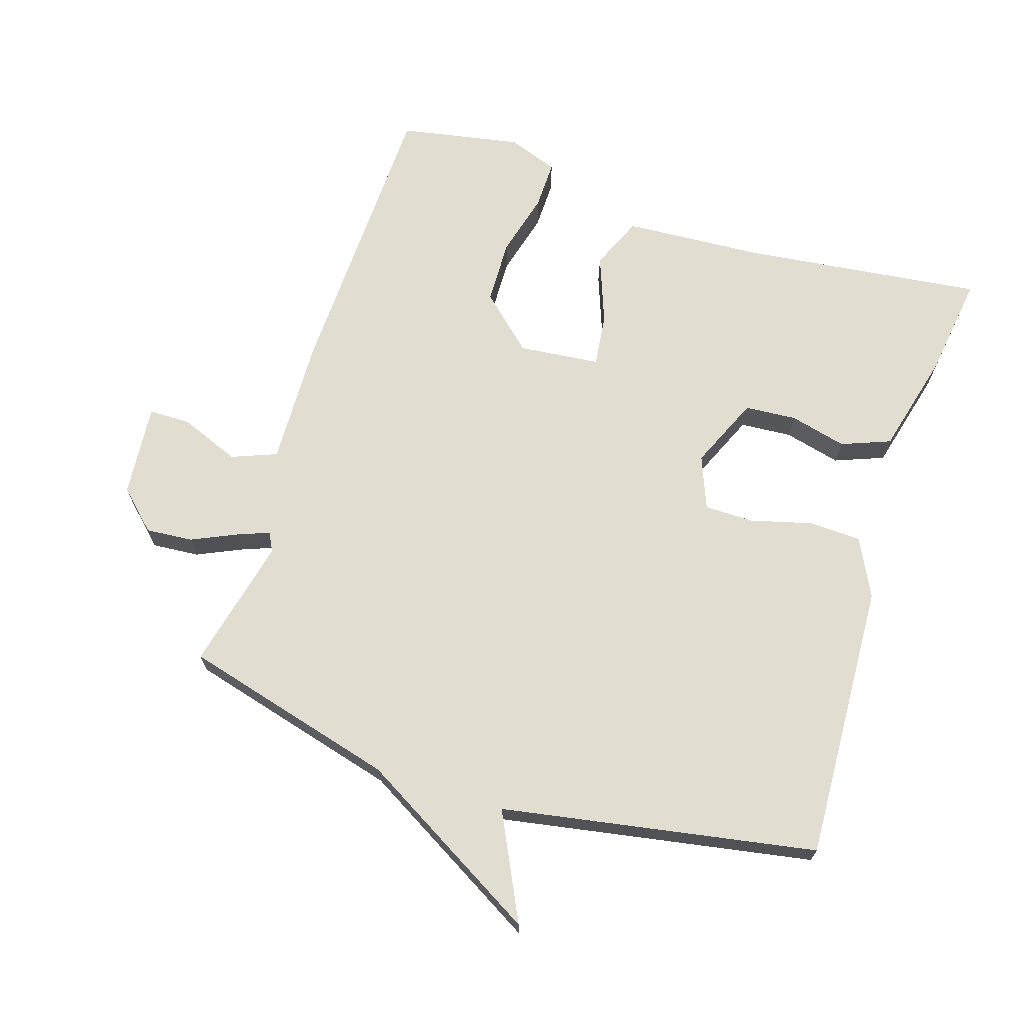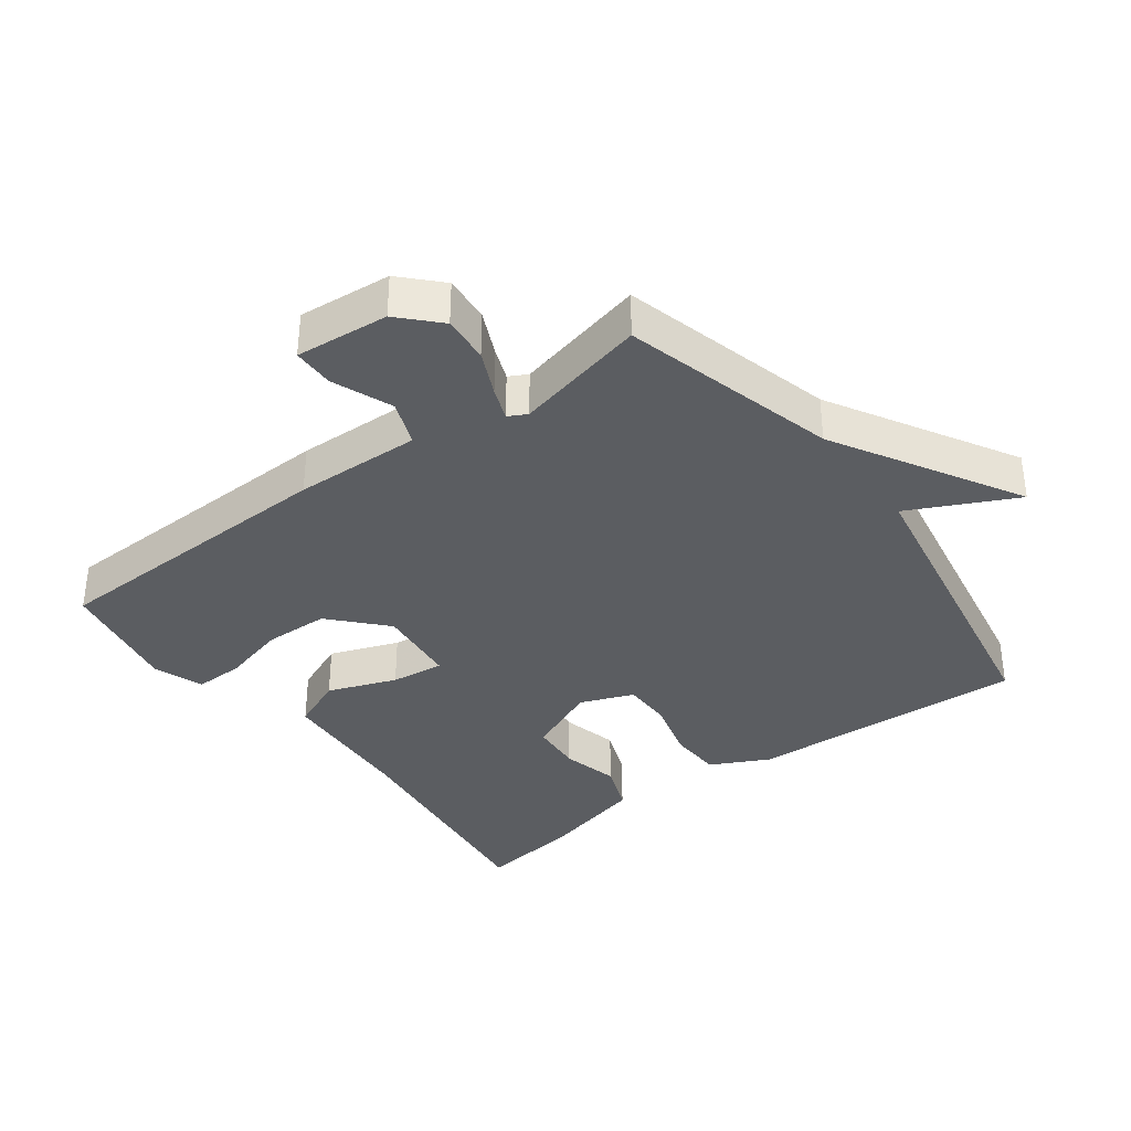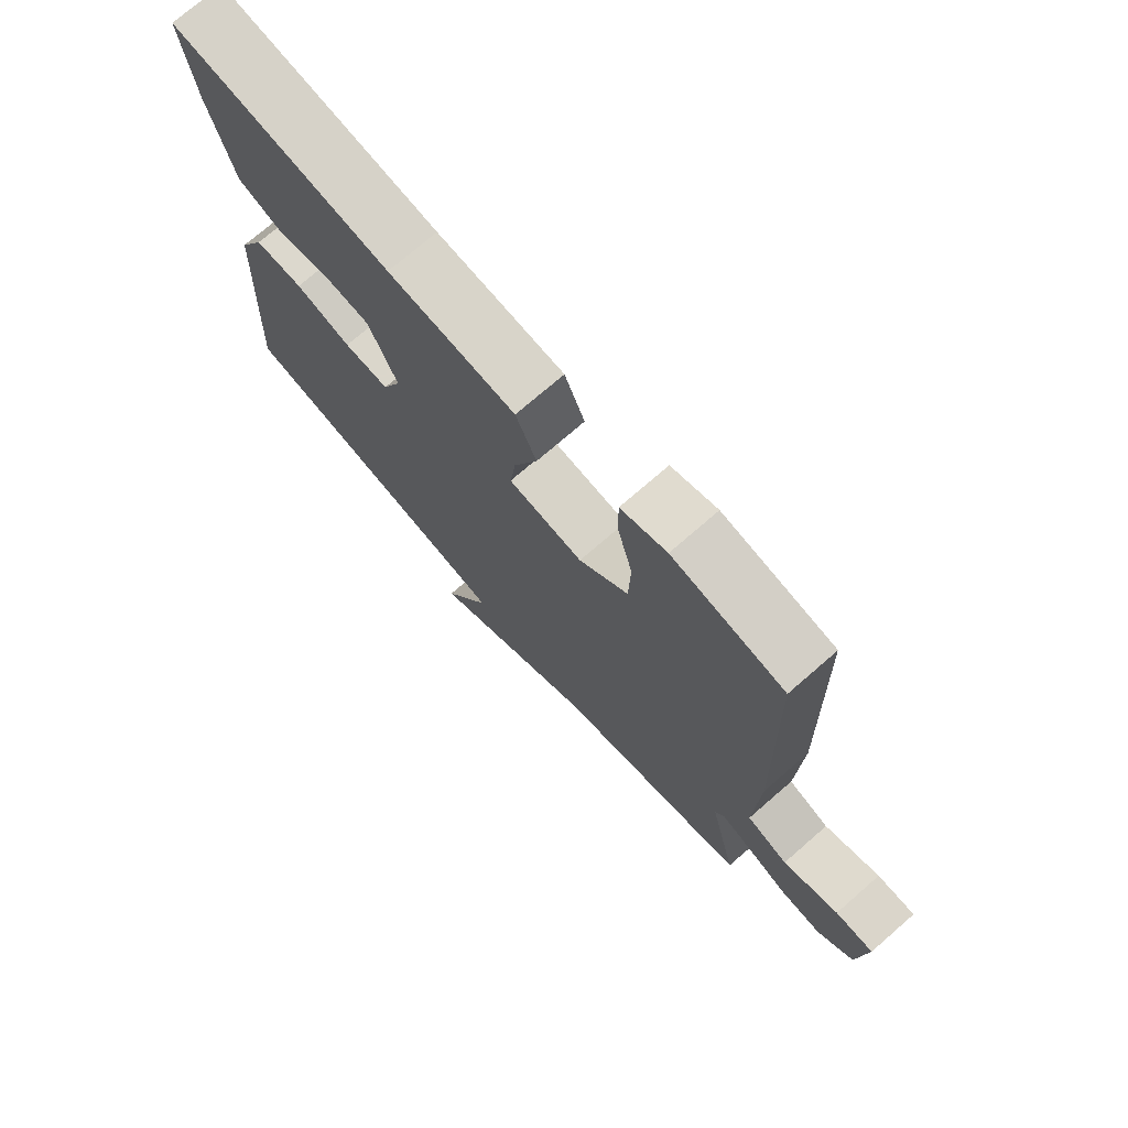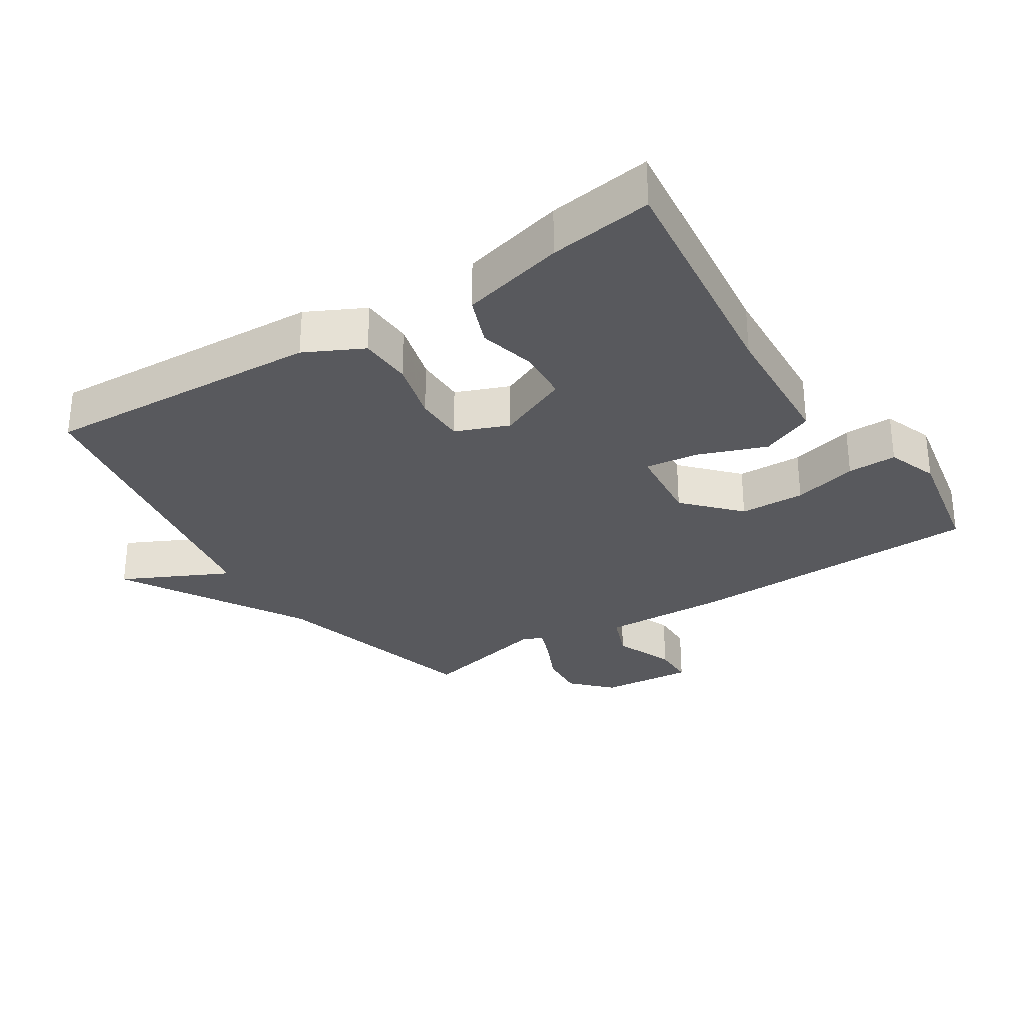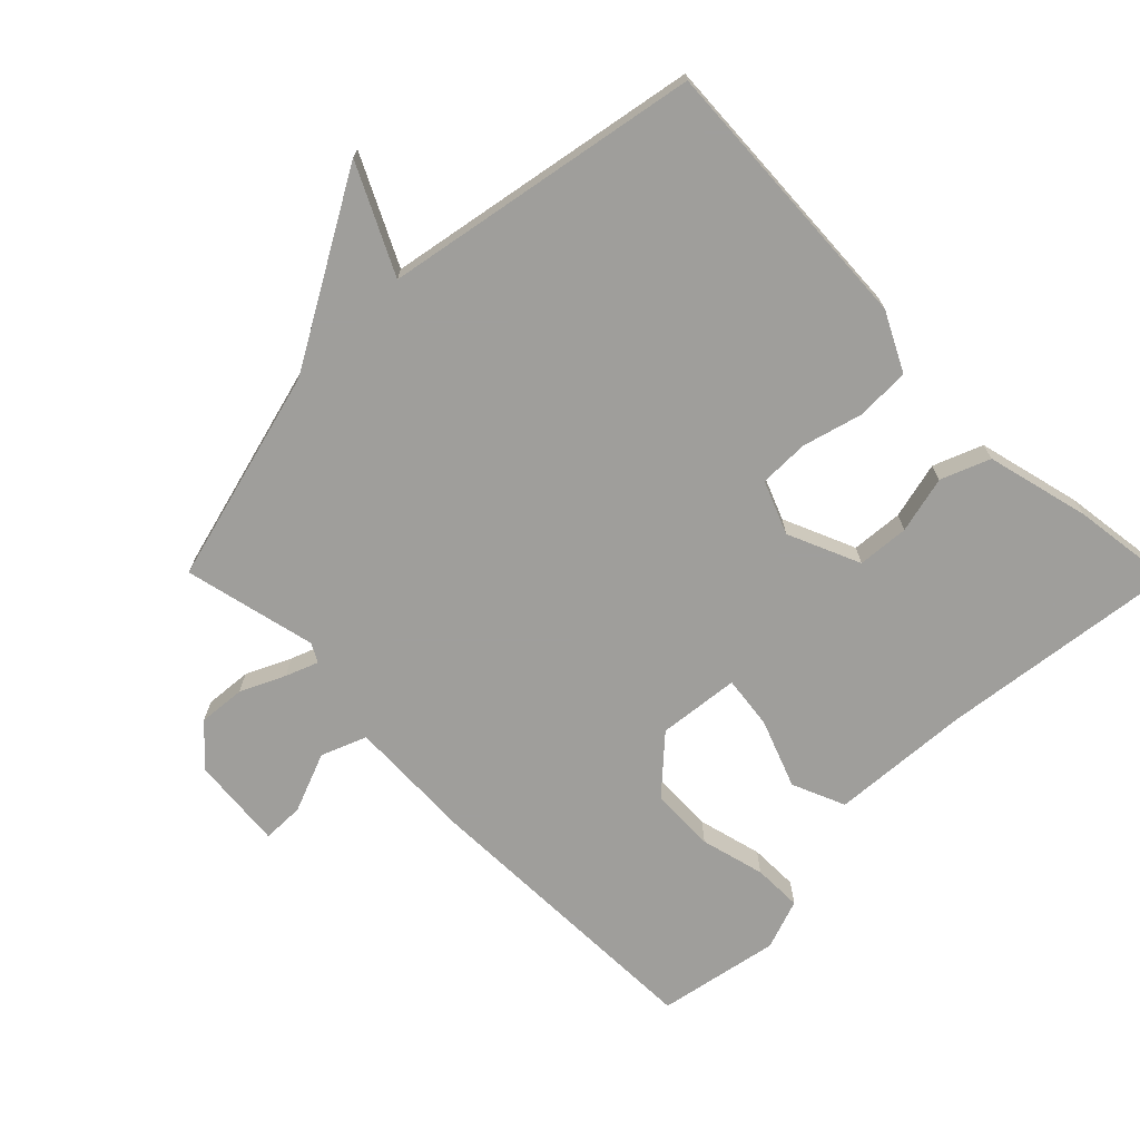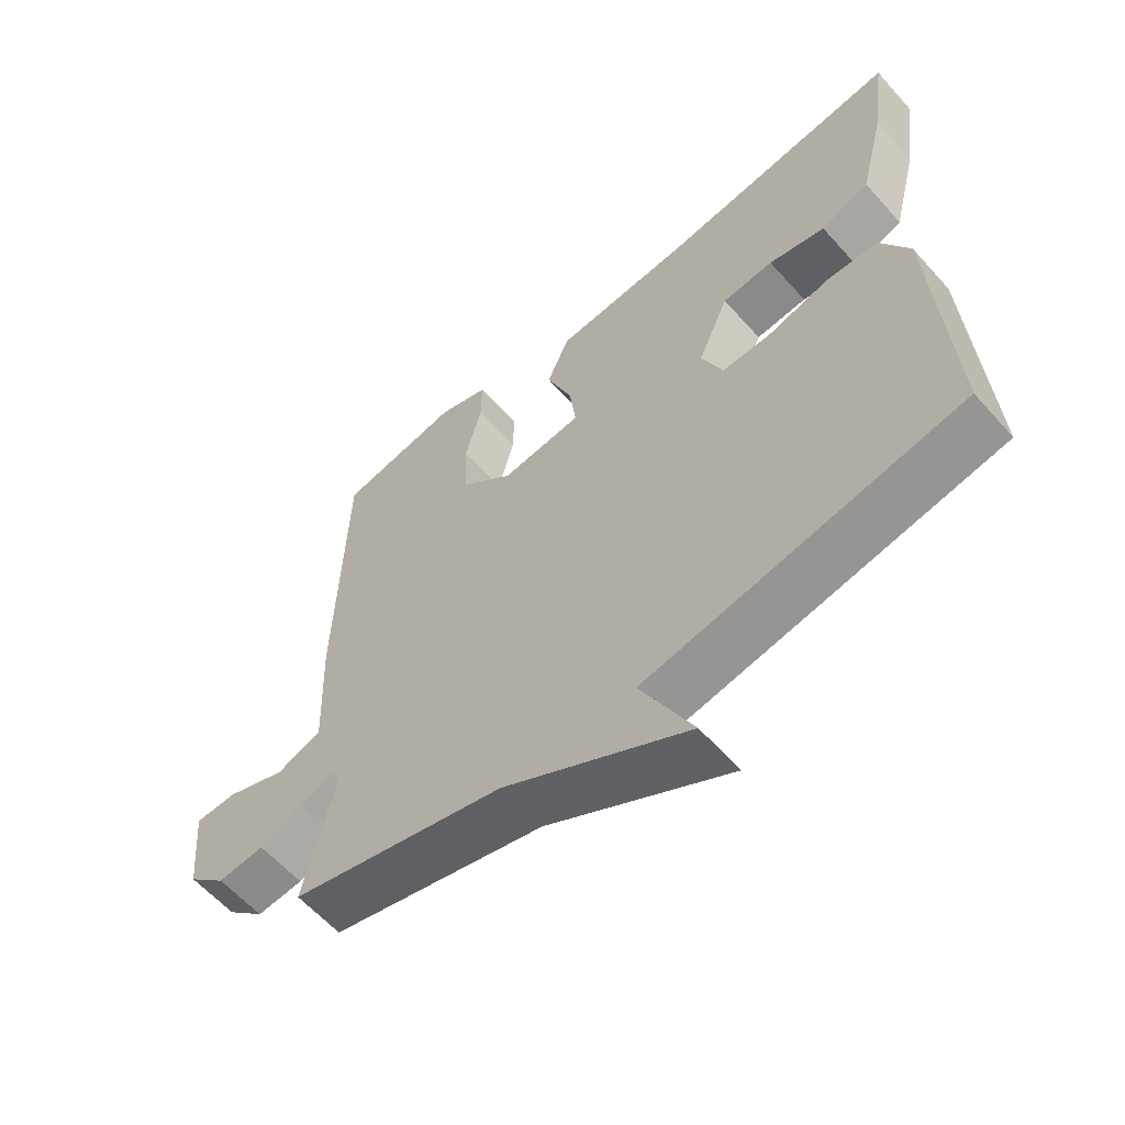
<metadata>
{"format":"obj","ext":"obj","renderer":"f3d","projection":"perspective","resolution":1024,"background":"white","views":[{"elev":68.9,"azim":-162.1,"up":"+Y"},{"elev":-36.2,"azim":126.8,"up":"+Y"},{"elev":73.7,"azim":49.0,"up":"+Z"},{"elev":-30.0,"azim":-57.0,"up":"+Y"},{"elev":-70.8,"azim":-135.3,"up":"+Y"},{"elev":-60.2,"azim":-138.5,"up":"+Z"}]}
</metadata>
<code>
v -0.5 0.07 0.5
v -0.137 0.07 0.455
v 0.074 0.07 0.441
v 0.108 0.07 0.361
v 0.069 0.07 0.258
v 0.059 0.07 0.178
v 0.182 0.07 0.165
v 0.263 0.07 0.239
v 0.266 0.07 0.337
v 0.241 0.07 0.434
v 0.24 0.07 0.508
v 0.316 0.07 0.535
v 0.5 0.07 0.5
v 0.512 0.07 0.051
v 0.505 0.07 -0.14
v 0.573 0.07 -0.167
v 0.664 0.07 -0.131
v 0.727 0.07 -0.132
v 0.714 0.07 -0.273
v 0.656 0.07 -0.328
v 0.585 0.07 -0.322
v 0.518 0.07 -0.291
v 0.469 0.07 -0.272
v 0.454 0.07 -0.3
v 0.5 0.07 -0.5
v 0.175 0.07 -0.586
v -0.104 0.07 -0.746
v -0.025 0.07 -0.586
v -0.5 0.07 -0.5
v -0.478 0.07 -0.079
v -0.434 0.07 0.008
v -0.354 0.07 0.011
v -0.262 0.07 -0.014
v -0.187 0.07 -0.014
v -0.155 0.07 0.066
v -0.202 0.07 0.175
v -0.28 0.07 0.181
v -0.366 0.07 0.16
v -0.44 0.07 0.189
v -0.479 0.07 0.345
v -0.5 0 0.5
v -0.137 0 0.455
v 0.074 0 0.441
v 0.108 0 0.361
v 0.069 0 0.258
v 0.059 0 0.178
v 0.182 0 0.165
v 0.263 0 0.239
v 0.266 0 0.337
v 0.241 0 0.434
v 0.24 0 0.508
v 0.316 0 0.535
v 0.5 0 0.5
v 0.512 0 0.051
v 0.505 0 -0.14
v 0.573 0 -0.167
v 0.664 0 -0.131
v 0.727 0 -0.132
v 0.714 0 -0.273
v 0.656 0 -0.328
v 0.585 0 -0.322
v 0.518 0 -0.291
v 0.469 0 -0.272
v 0.454 0 -0.3
v 0.5 0 -0.5
v 0.175 0 -0.586
v -0.104 0 -0.746
v -0.025 0 -0.586
v -0.5 0 -0.5
v -0.478 0 -0.079
v -0.434 0 0.008
v -0.354 0 0.011
v -0.262 0 -0.014
v -0.187 0 -0.014
v -0.155 0 0.066
v -0.202 0 0.175
v -0.28 0 0.181
v -0.366 0 0.16
v -0.44 0 0.189
v -0.479 0 0.345
f 40 1 2
f 39 40 2
f 38 39 2
f 37 38 2
f 3 4 5
f 2 3 5
f 37 2 5
f 36 37 5
f 35 36 5 6
f 34 35 6 7
f 31 32 33
f 30 31 33
f 29 30 33
f 28 29 33
f 28 33 34
f 26 27 28
f 28 34 7
f 26 28 7
f 25 26 7
f 24 25 7
f 20 21 22
f 19 20 22
f 18 19 22
f 17 18 22
f 16 17 22
f 15 16 22 23
f 15 23 24
f 14 15 24
f 13 14 24
f 12 13 24
f 11 12 24
f 10 11 24
f 9 10 24
f 24 7 8
f 8 9 24
f 42 41 80
f 42 80 79
f 42 79 78
f 42 78 77
f 45 44 43
f 45 43 42
f 45 42 77
f 45 77 76
f 46 45 76 75
f 47 46 75 74
f 73 72 71
f 73 71 70
f 73 70 69
f 73 69 68
f 74 73 68
f 68 67 66
f 47 74 68
f 47 68 66
f 47 66 65
f 47 65 64
f 62 61 60
f 62 60 59
f 62 59 58
f 62 58 57
f 62 57 56
f 63 62 56 55
f 64 63 55
f 64 55 54
f 64 54 53
f 64 53 52
f 64 52 51
f 64 51 50
f 64 50 49
f 48 47 64
f 64 49 48
f 1 41 42 2
f 2 42 43 3
f 3 43 44 4
f 4 44 45 5
f 5 45 46 6
f 6 46 47 7
f 7 47 48 8
f 8 48 49 9
f 9 49 50 10
f 10 50 51 11
f 11 51 52 12
f 12 52 53 13
f 13 53 54 14
f 14 54 55 15
f 15 55 56 16
f 16 56 57 17
f 17 57 58 18
f 18 58 59 19
f 19 59 60 20
f 20 60 61 21
f 21 61 62 22
f 22 62 63 23
f 23 63 64 24
f 24 64 65 25
f 25 65 66 26
f 26 66 67 27
f 27 67 68 28
f 28 68 69 29
f 29 69 70 30
f 30 70 71 31
f 31 71 72 32
f 32 72 73 33
f 33 73 74 34
f 34 74 75 35
f 35 75 76 36
f 36 76 77 37
f 37 77 78 38
f 38 78 79 39
f 39 79 80 40
f 40 80 41 1

</code>
